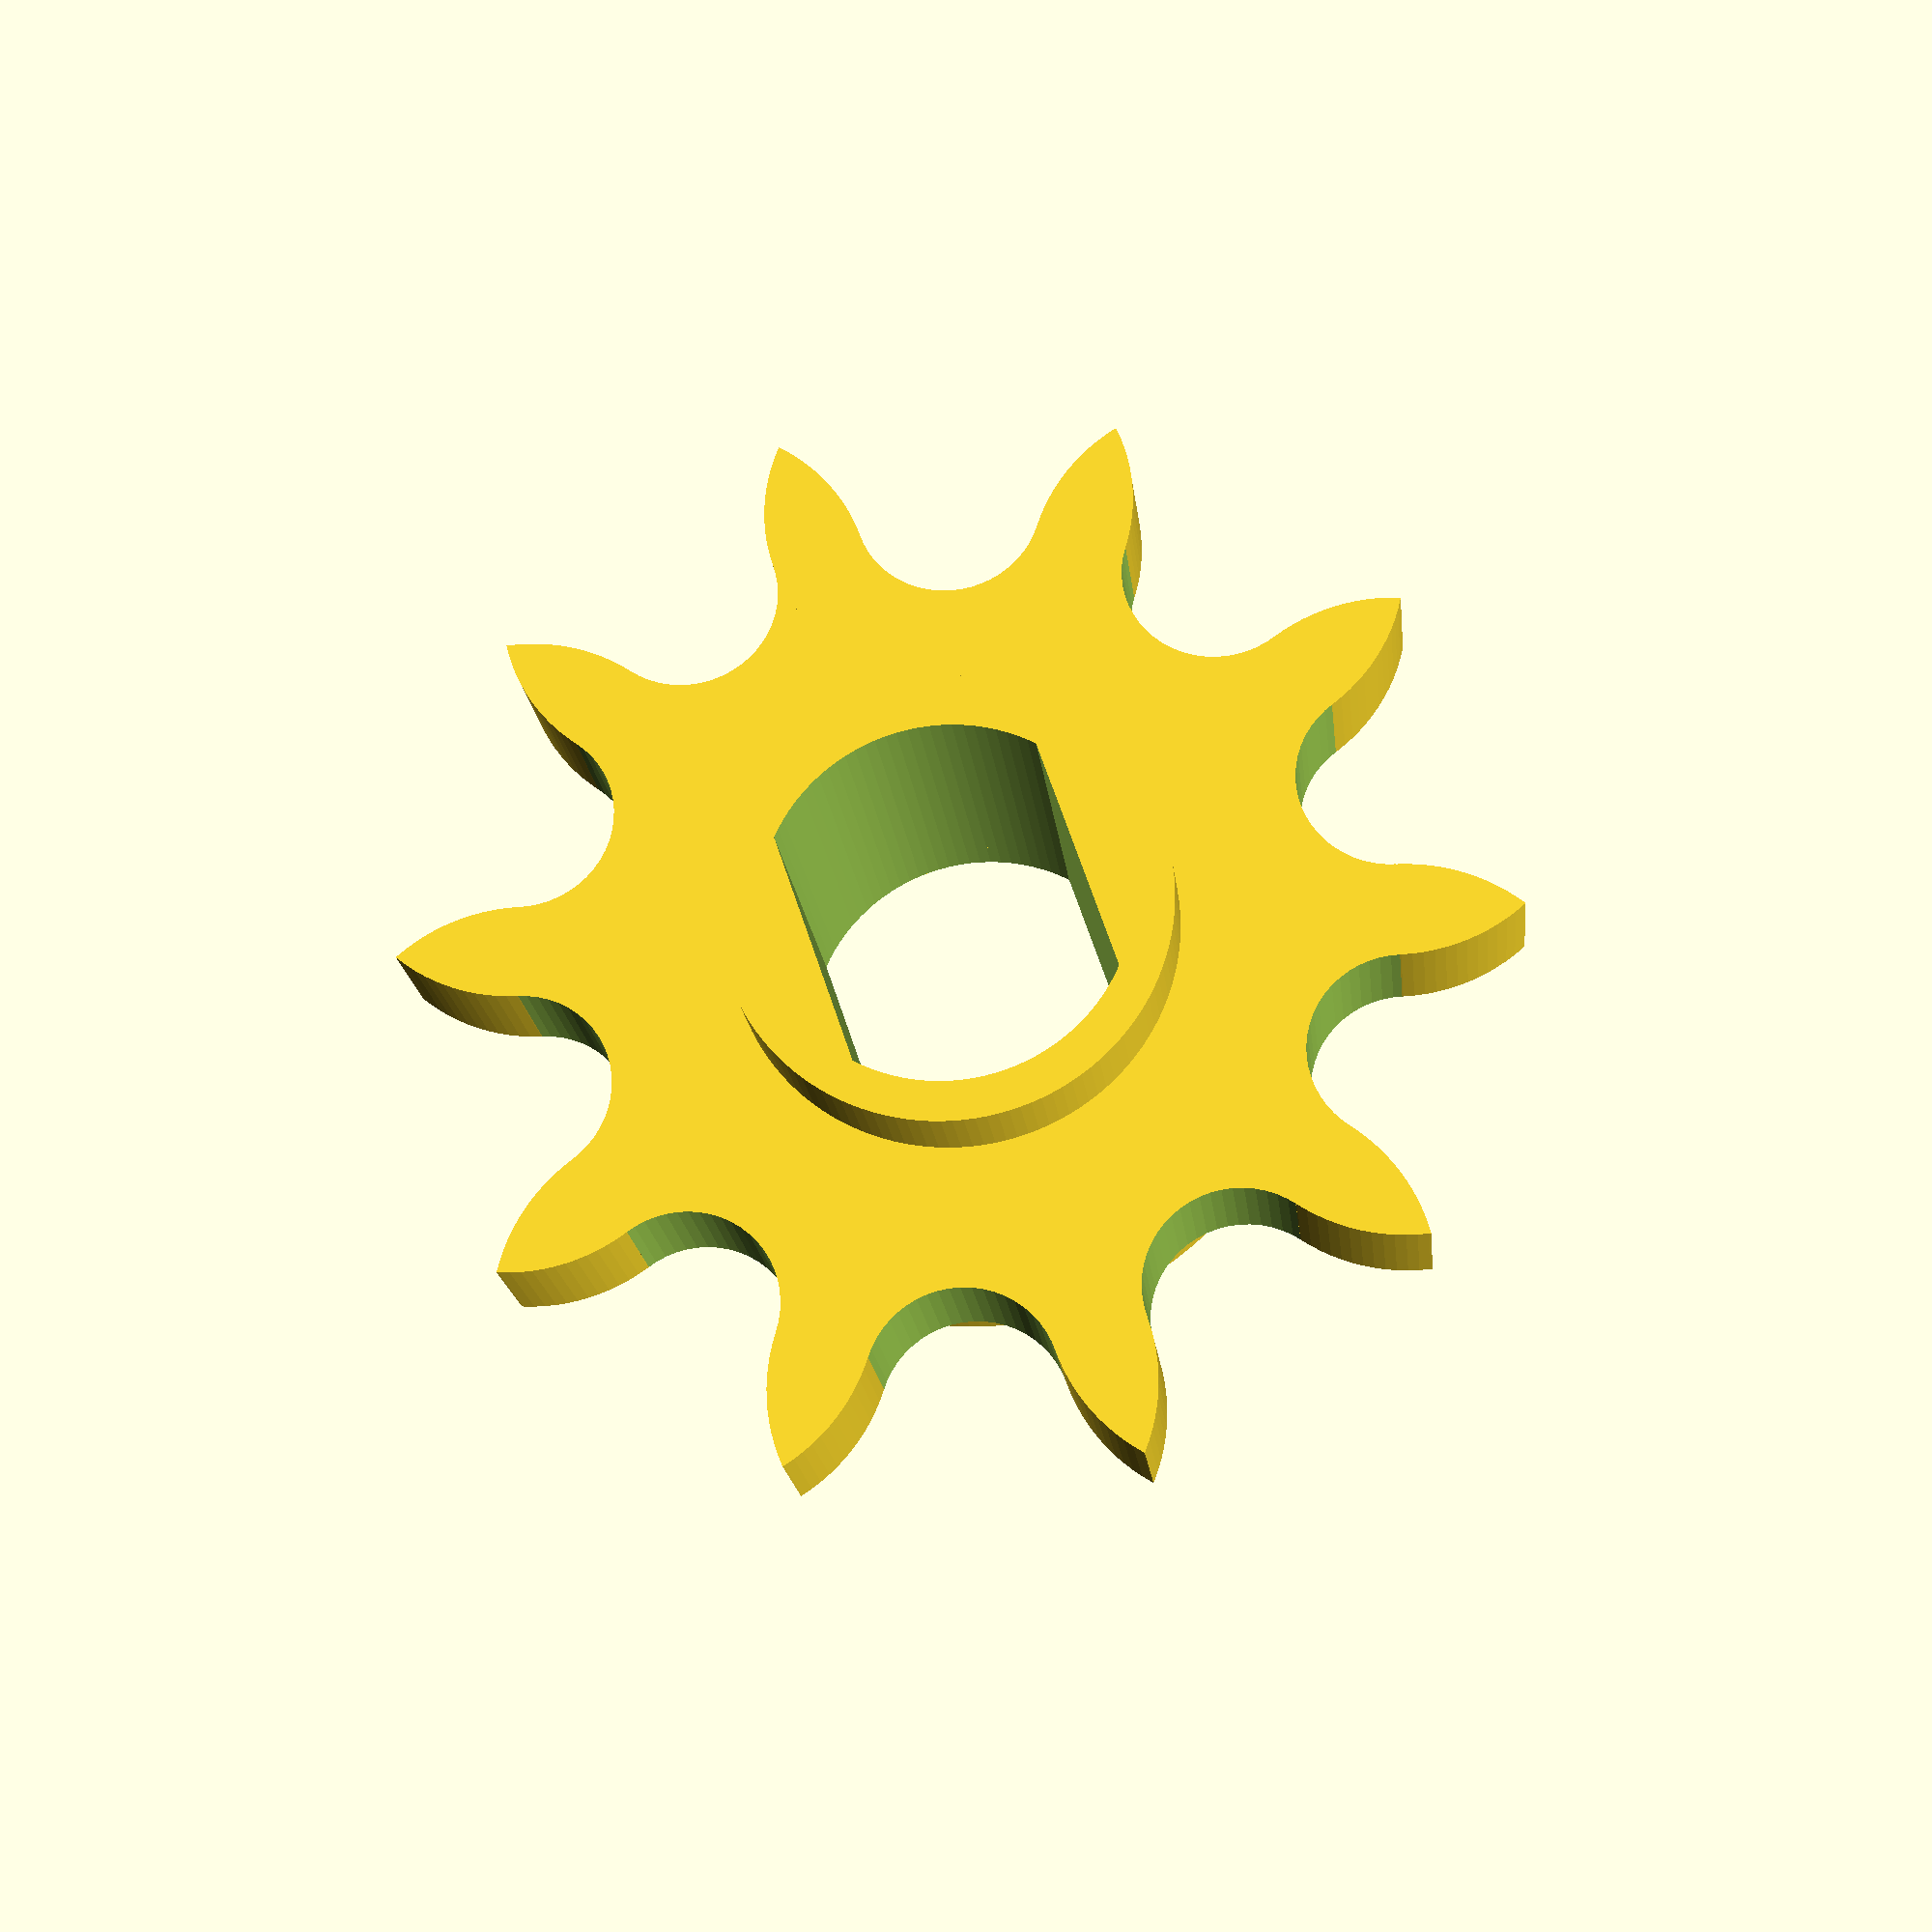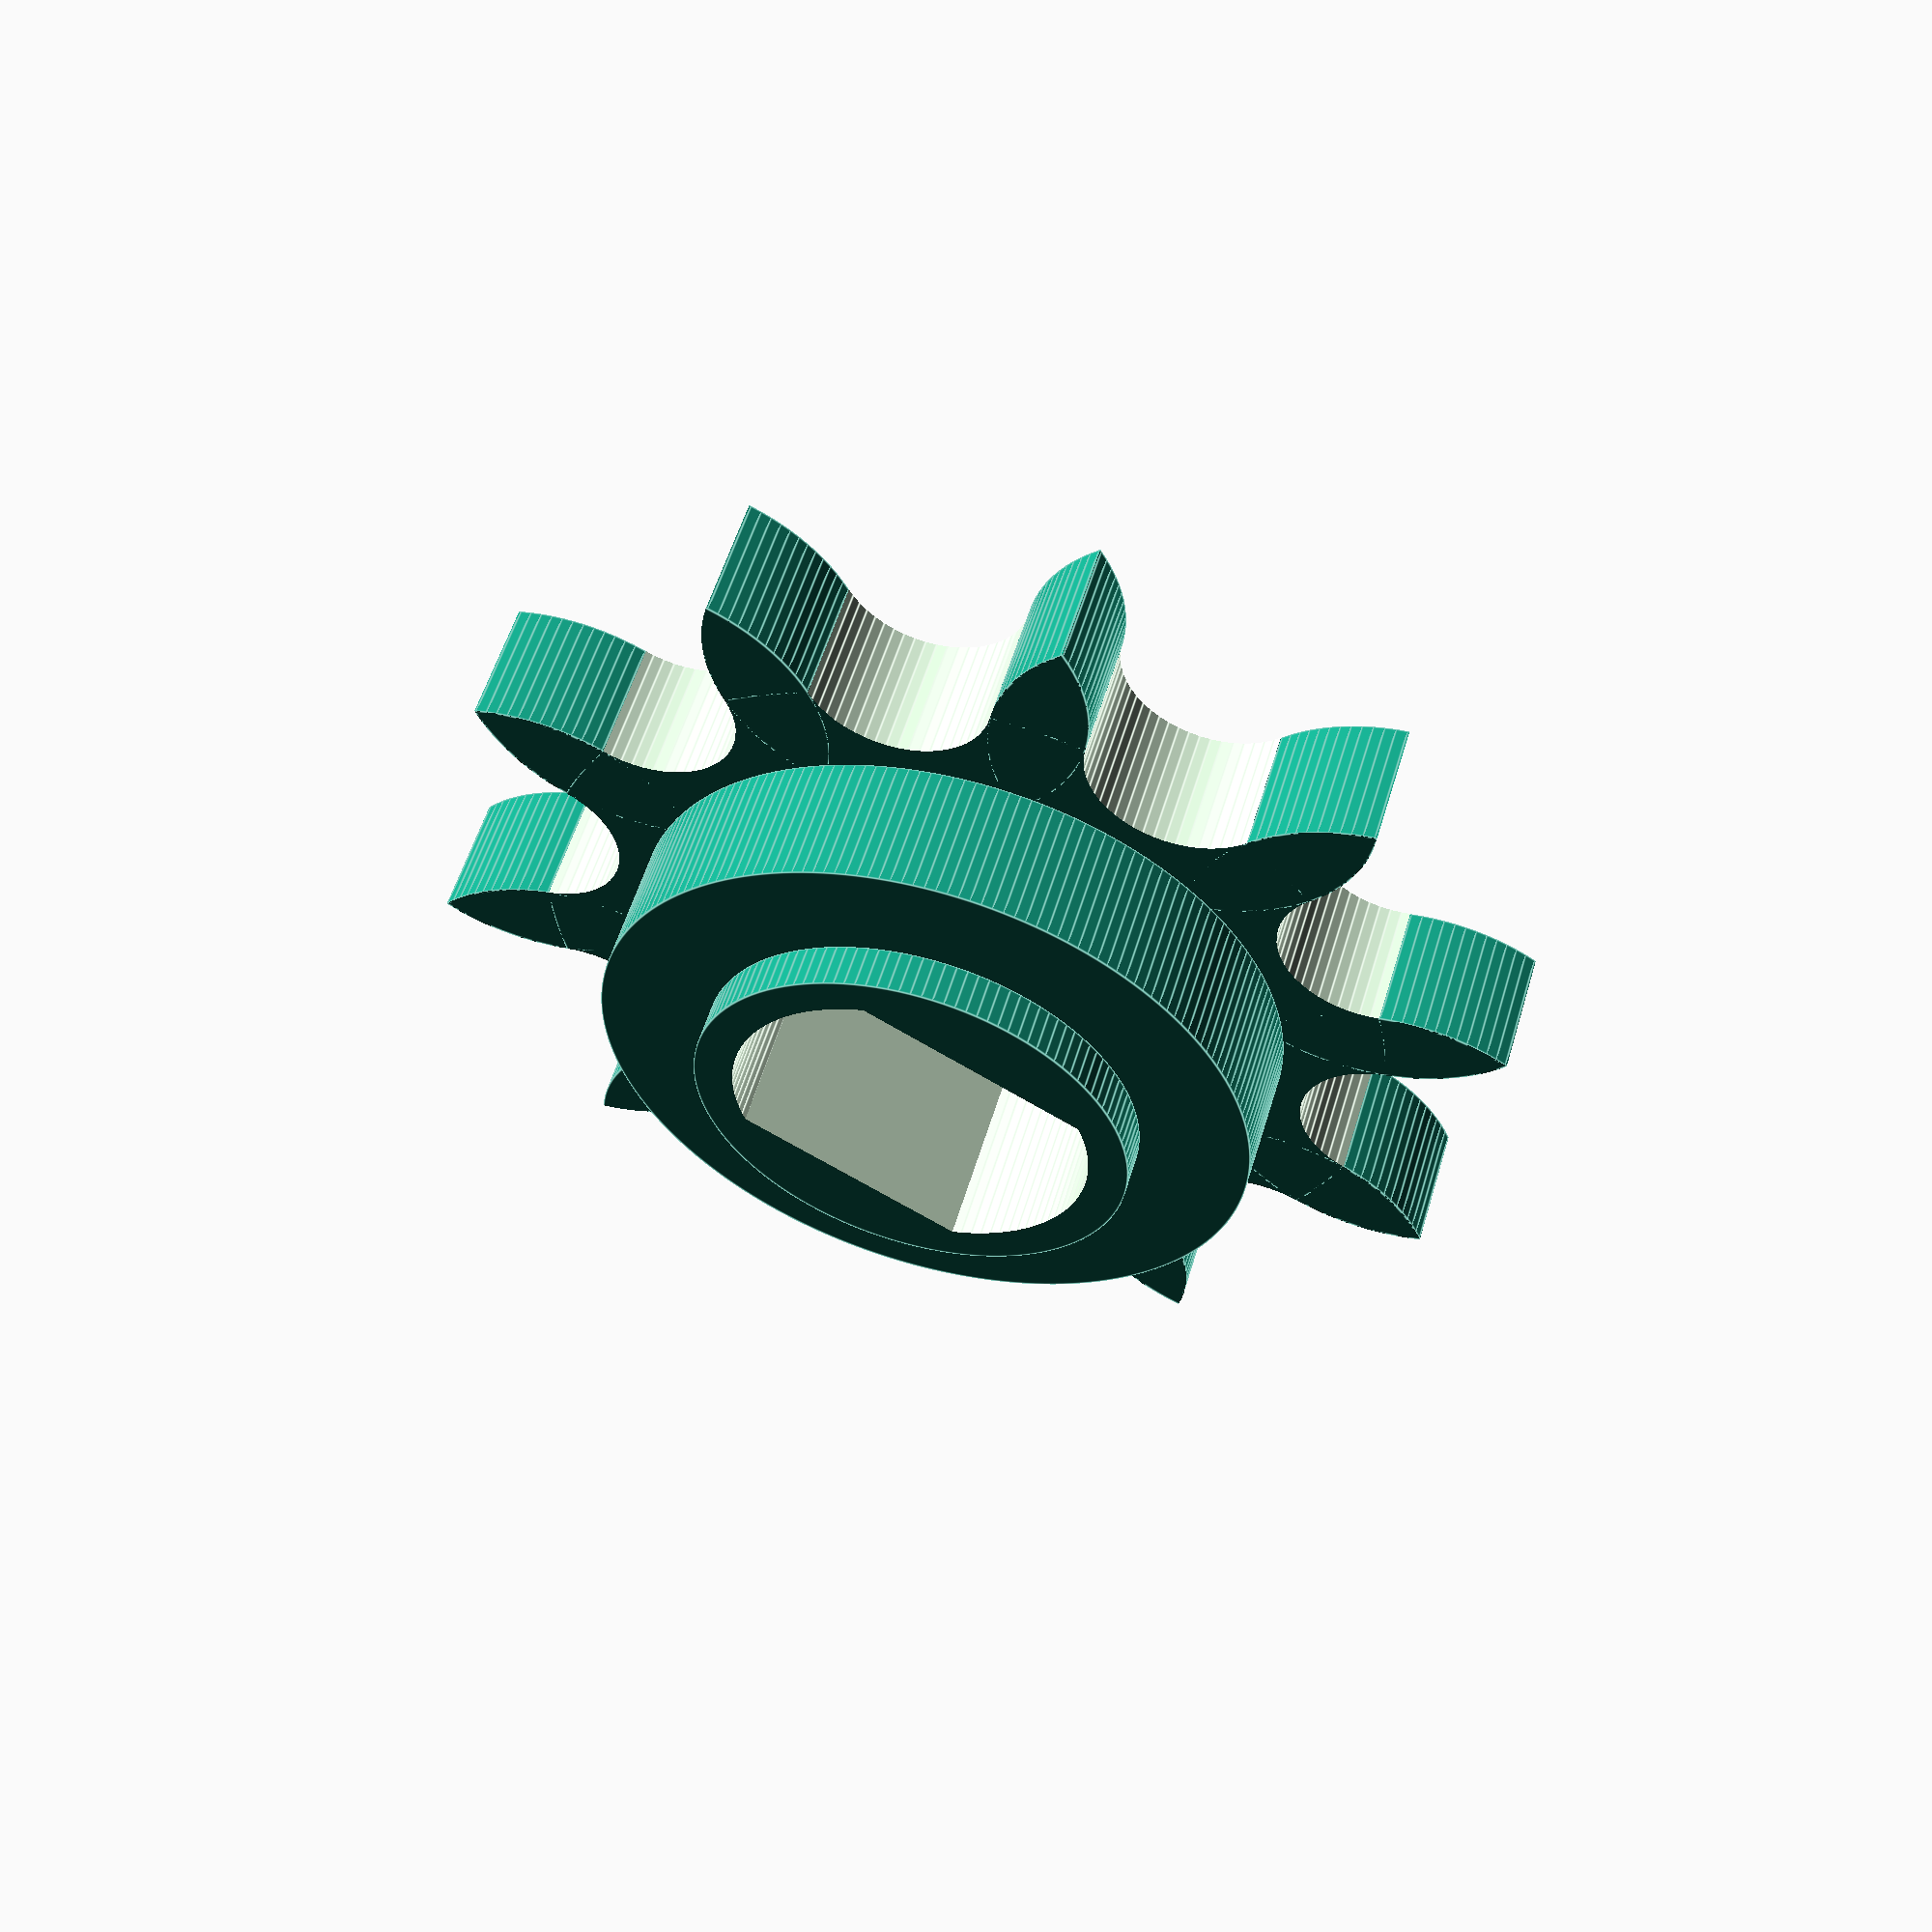
<openscad>
/*

Sprocket generator v2.1

This code is based on the code written by *Talon_1* who based his code on the work of
*Aleksejs*. Big thanks for your contributions. The aim of this code is to be easier
understood by folks that are new to OpenSCAD. The rendered sprocket can be downloaded 
as a .STL file and 3D-printed directly using any slicing program.

*/

//////////////////////
/* CHAIN-PARAMETERS */
//////////////////////

/* [Base Settings] */
// Chain roller diameter
Roller_Diameter  = 4.15;
// Plate thickness
Sprocket_Thickness = 2.95;
// Distance between the rollers (center to center)
Roller_Pitch     = 6.35;

Tolerance = 0.05;

/* [Teeth] */

// Number of teeth on the sprocket
Teeth    = 10;
Shorten_Teeth = false;

///////////////
/* VARIABLES */
///////////////


/* [Shaft Collars] */
// Bottom shaft diameter
bottom_shaft_d = 10;
// Bottom shaft height (0 to remove)
bottom_shaft_h = 2; // = 0 to remove
// Top shaft diameter
top_shaft_d    = 15;
// Top shaft height (0 to remove)
top_shaft_h    = 3; // = 0 to remove
// Extra top shaft diameter
toptop_shaft_d = 10;
// Extra top shaft height
toptop_shaft_h = 1; // = 0 to remove

/* [Bore] */
// Larger bore diameter
Bore_Diameter_1   = 8.2;
// Smaller bore diameter (set to same as large for round bore hole)
Bore_Diameter_2   = 6.1;

/* [Holes] */
// Add holes for securing plate
Number_of_Holes = 0;
Hole_Diameter = 4;
// All holes will be distributed at this distance from the center of the bore
Hole_Offset_from_Center = 40;



///////////////////////
// RENDERING QUALITY */
///////////////////////

/* [Rendering Quality] */
// HIGH : fs=0.25 : fa=3 : fn=0
// LOW  : fs=1    : fa=7 : fn=0

// Minimum size of a fragment
fs = 0.25; 
// Minimum angle for a fragment
fa = 1; 
// Number of fragments (overrides fs & fa if non zero)
fn = 0; 

///////////////
/* MAIN CODE */
///////////////

difference()
{
    // Create a union of four shapes, 3 cylinders and 1 sprocket
    union()
    {
        // Create sprocket using the defined module
        sprocket(Teeth, Roller_Diameter, Roller_Pitch, Sprocket_Thickness, Tolerance);
        
        // Create cylinder on front side of sprocket
        translate([0, 0, Sprocket_Thickness])
            cylinder(top_shaft_h, top_shaft_d/2, top_shaft_d/2, $fs=fs, $fa=fa, $fn=fn);
        
        // Create cylinder on back side of sprocket
        rotate([0,180])
            cylinder(bottom_shaft_h, bottom_shaft_d/2, bottom_shaft_d/2, $fs=fs, $fa=fa, $fn=fn);
        
        // Create cylinder on top of the front side cylinder
        translate([0, 0, Sprocket_Thickness+top_shaft_h])
            cylinder(toptop_shaft_h, toptop_shaft_d/2, toptop_shaft_d/2, $fs=fs, $fa=fa, $fn=fn);
    }
    
    // Rest of shapes are removal of material

    // Drills out the  bore hole with 1 mm extra in both directions
    bore_height = bottom_shaft_h+Sprocket_Thickness+top_shaft_h+toptop_shaft_h+2; 

    translate([0, 0, -bottom_shaft_h-1])
    {
        intersection()
        {
            cylinder(bore_height, Bore_Diameter_1/2, Bore_Diameter_1/2, $fs=fs, $fa=fa, $fn=fn);            
            translate([-Bore_Diameter_1/2, -Bore_Diameter_2/2, 0])
            {
                cube([Bore_Diameter_1, Bore_Diameter_2, bore_height]);
            }
        }        
    }

    // Drills 'Number_of_Holes' many holes in a circle
    angle_between_holes = 360/Number_of_Holes;
    if (Number_of_Holes > 0)
    {
        for(hole_angle = [0:360/Number_of_Holes:360])
        {
            translate([Hole_Offset_from_Center/2*cos(hole_angle), Hole_Offset_from_Center/2*sin(hole_angle), -bottom_shaft_h-1])
            {
                cylinder(h = bore_height, r = Hole_Diameter/2, $fs=fs, $fa=fa, $fn=fn);
            }
        }
    }

    if (Shorten_Teeth) {
        outside_diameter = Roller_Pitch * (0.6 + 1/tan(180/Teeth) );
        translate([0,0,-1])
        {
            difference()
            {
                cylinder(h=bore_height+2, d=outside_diameter+Roller_Pitch, $fs=fs, $fa=fa, $fn=fn);
                cylinder(h=bore_height+2, d=outside_diameter, $fs=fs, $fa=fa, $fn=fn);
            }
        }
    }
}

/////////////////////
/* SPROCKET MODULE */
/////////////////////

module sprocket(Teeth=20, roller=3, Roller_Pitch=17, Sprocket_Thickness=3, Tolerance=0.2)
{
	Roller_Radius = roller/2; //We need radius in our calculations, not diameter
	distance_from_center = Roller_Pitch/(2*sin(180/Teeth));
	angle = (360/Teeth);
	
    Roller_Pitch_radius = sqrt((distance_from_center*distance_from_center) - (Roller_Pitch*(Roller_Radius+Tolerance))+((Roller_Radius+Tolerance)*(Roller_Radius+Tolerance)));
	    
    difference()
    {
		union()
        {
            // Quality parameters
            $fs = fs; 
            $fa = fa;
            $fn = fn;
            
            // Create inner cylinder with radius = Roller_Pitch_radius
			cylinder(r=Roller_Pitch_radius, h=Sprocket_Thickness);
            
            // Create outer part of the Teeth
			for(tooth=[1:Teeth])
            {
				intersection()
                {
					rotate(a=[0, 0, angle*(tooth+0.5)])
                    {
						translate([distance_from_center, 0, 0])
                        {
                            $fs = fs; 
                            $fa = fa;
                            $fn = fn;
							cylinder(r=Roller_Pitch-Roller_Radius-Tolerance, h=Sprocket_Thickness);
						}
					}
					rotate(a=[0,0,angle*(tooth-0.5)])
                    {
						translate([distance_from_center,0,0])
                        {
							cylinder(r=Roller_Pitch-Roller_Radius-Tolerance,h=Sprocket_Thickness);
						}
					}
				}
			}
		}
        
        // Cuts away the inner groove between the Teeth
		for(tooth=[1:Teeth])
        {
			rotate(a=[0, 0, angle*(tooth+0.5)])
            {
				translate([distance_from_center, 0, -1])
                {
					$fs = fs; 
                    $fa = fa;
                    $fn = fn;
                    cylinder(r=Roller_Radius+Tolerance, h=Sprocket_Thickness+2);
				}
			}
		}
	}
}



</openscad>
<views>
elev=18.6 azim=108.9 roll=185.8 proj=p view=wireframe
elev=125.6 azim=28.0 roll=163.7 proj=p view=edges
</views>
